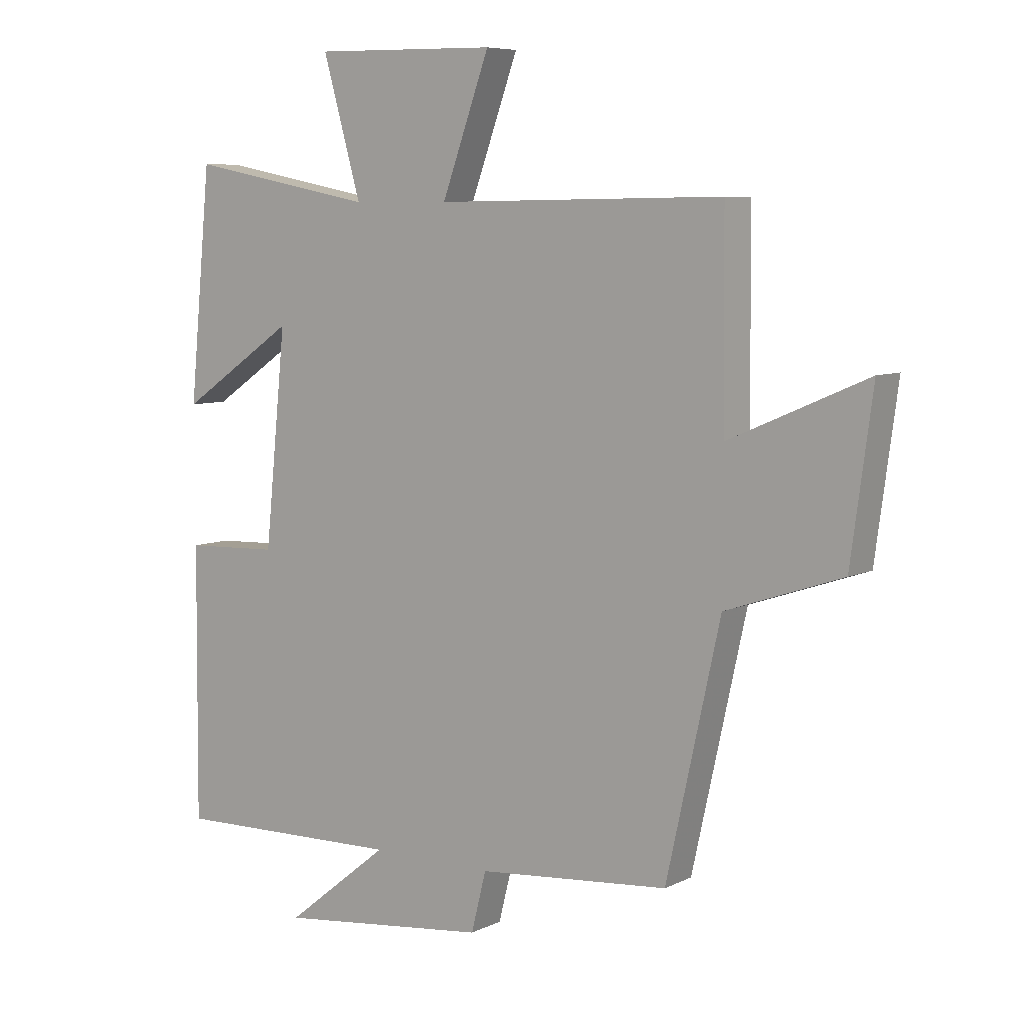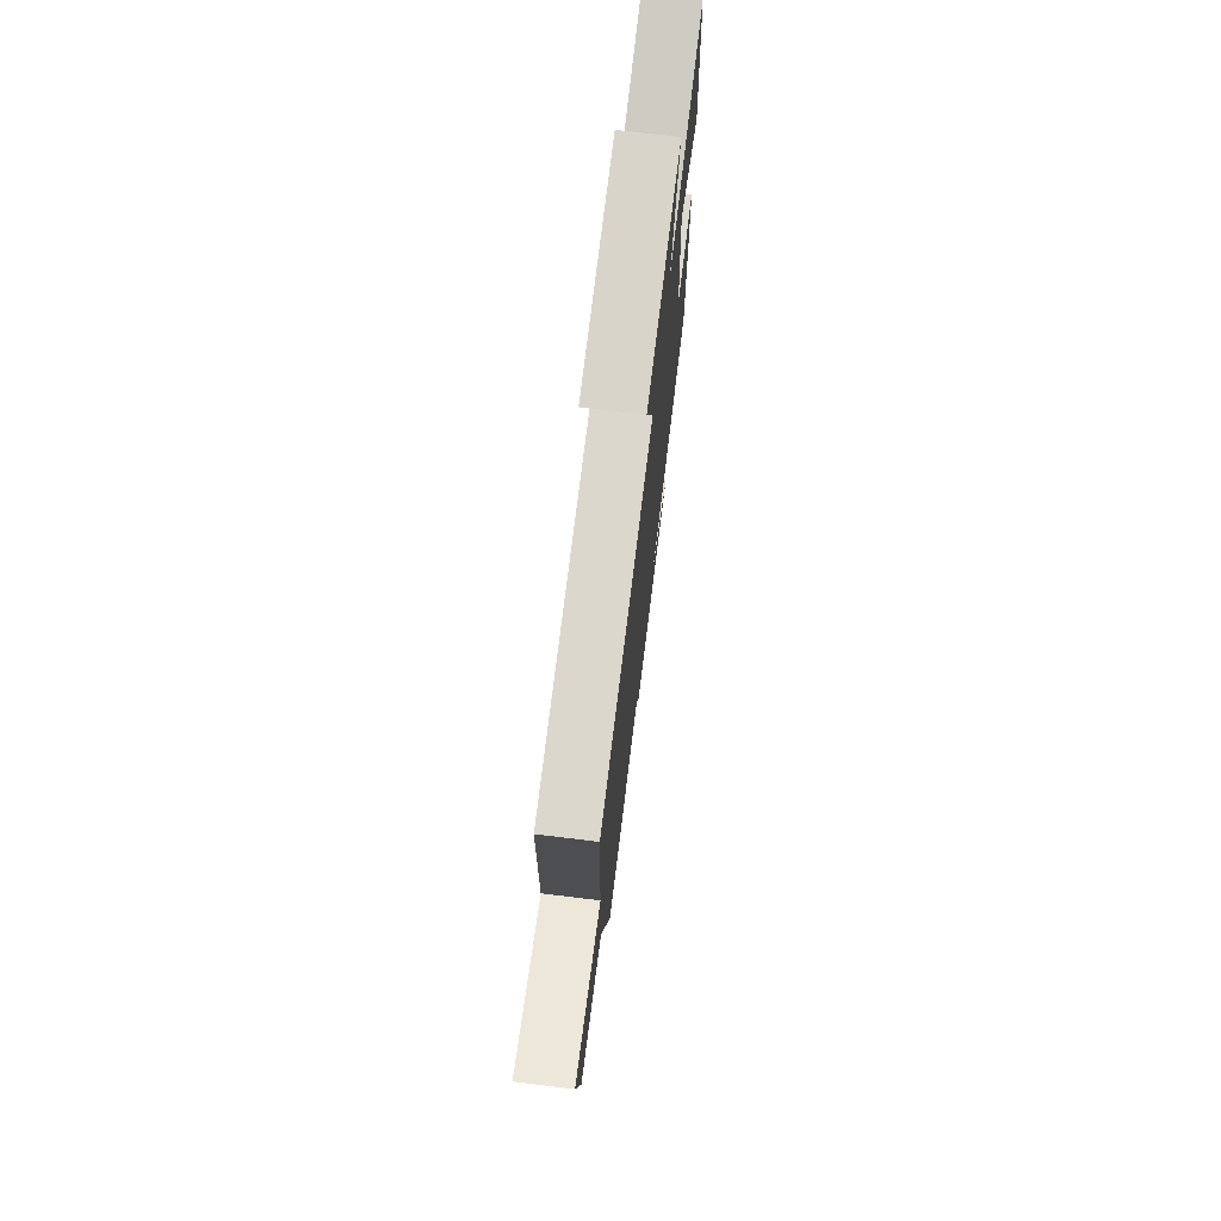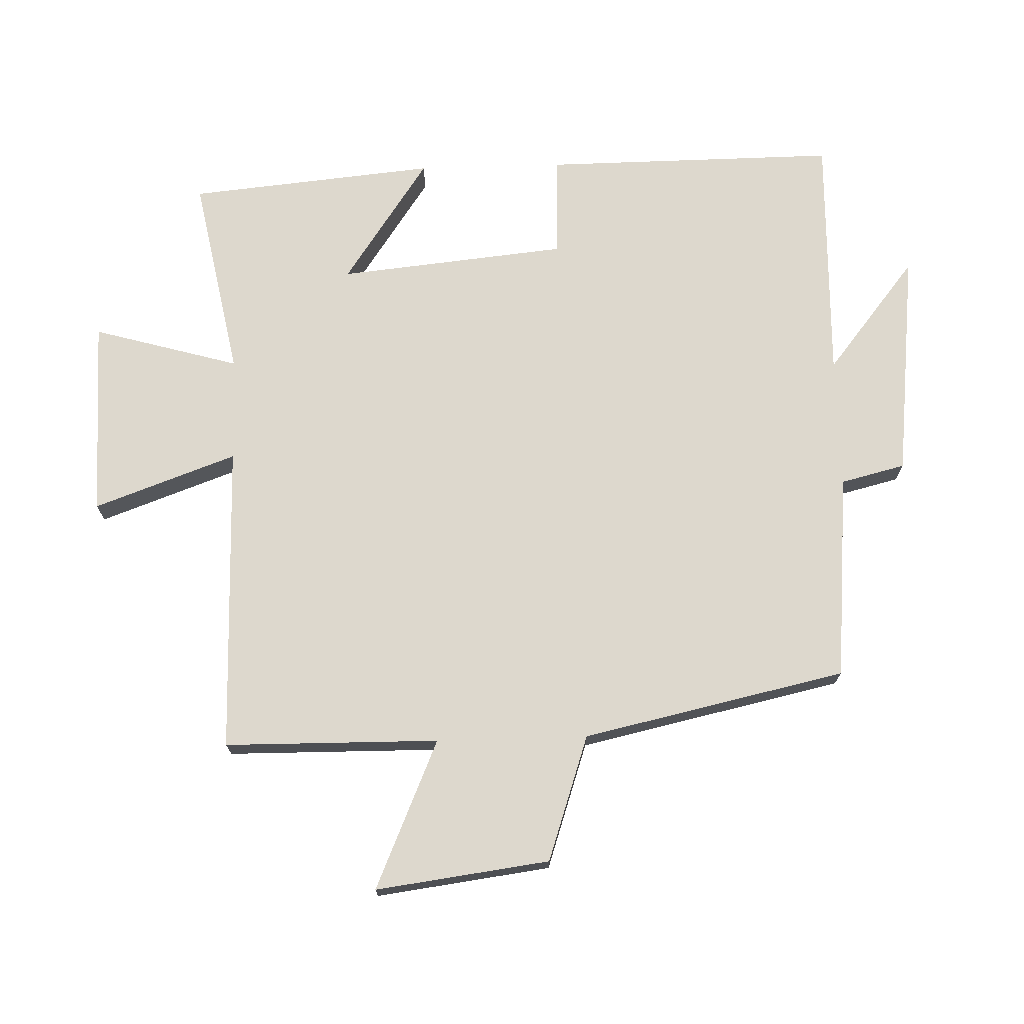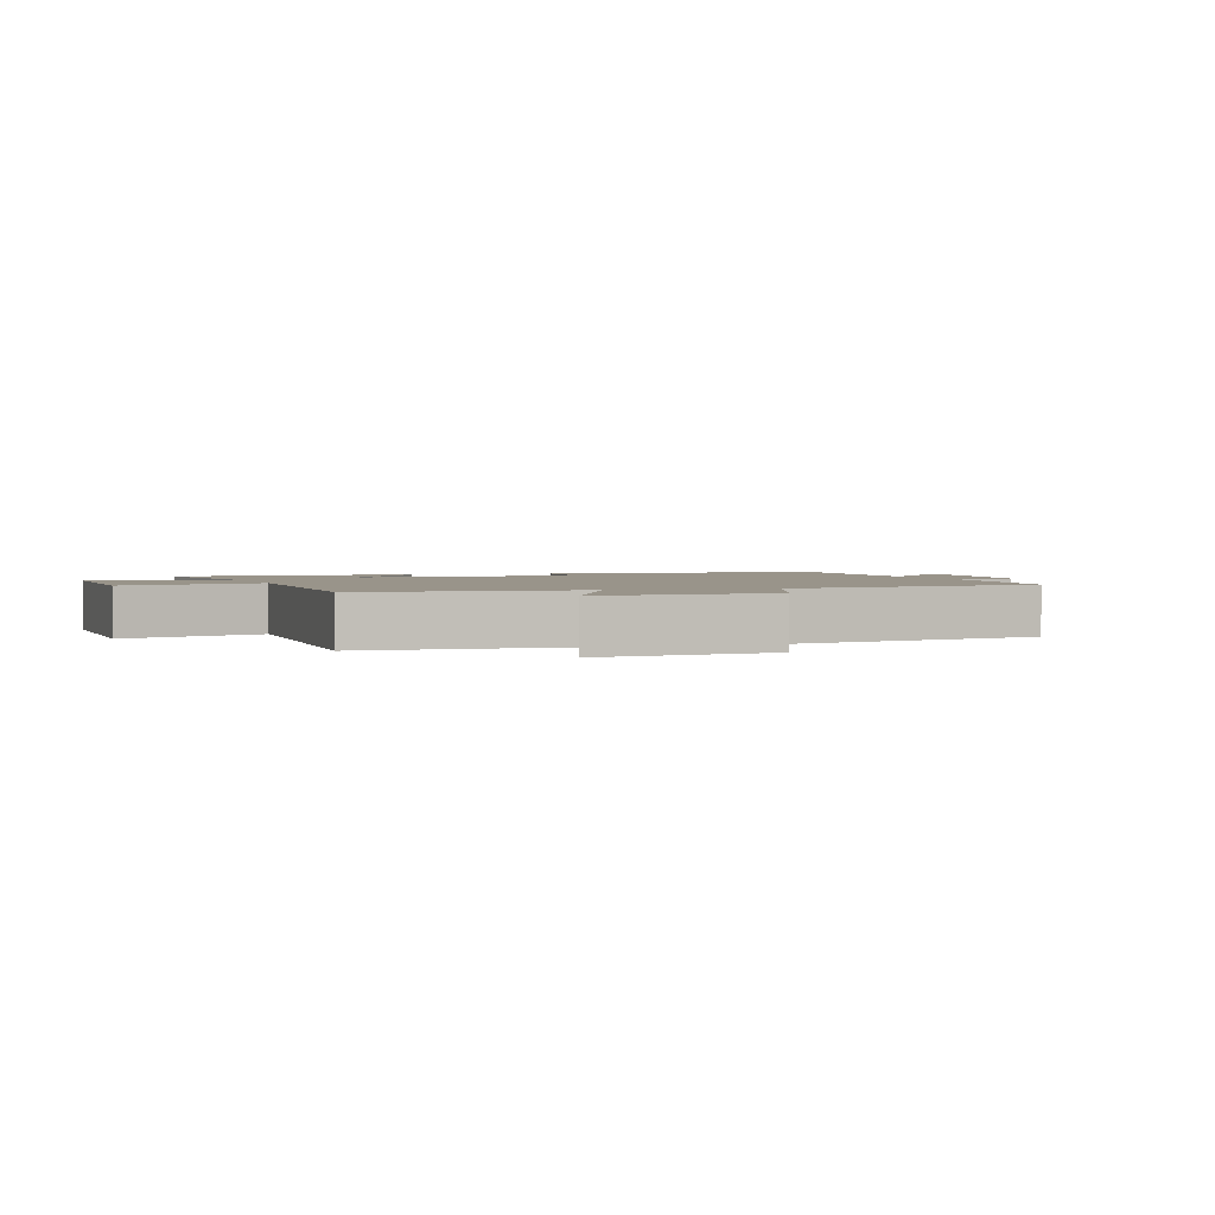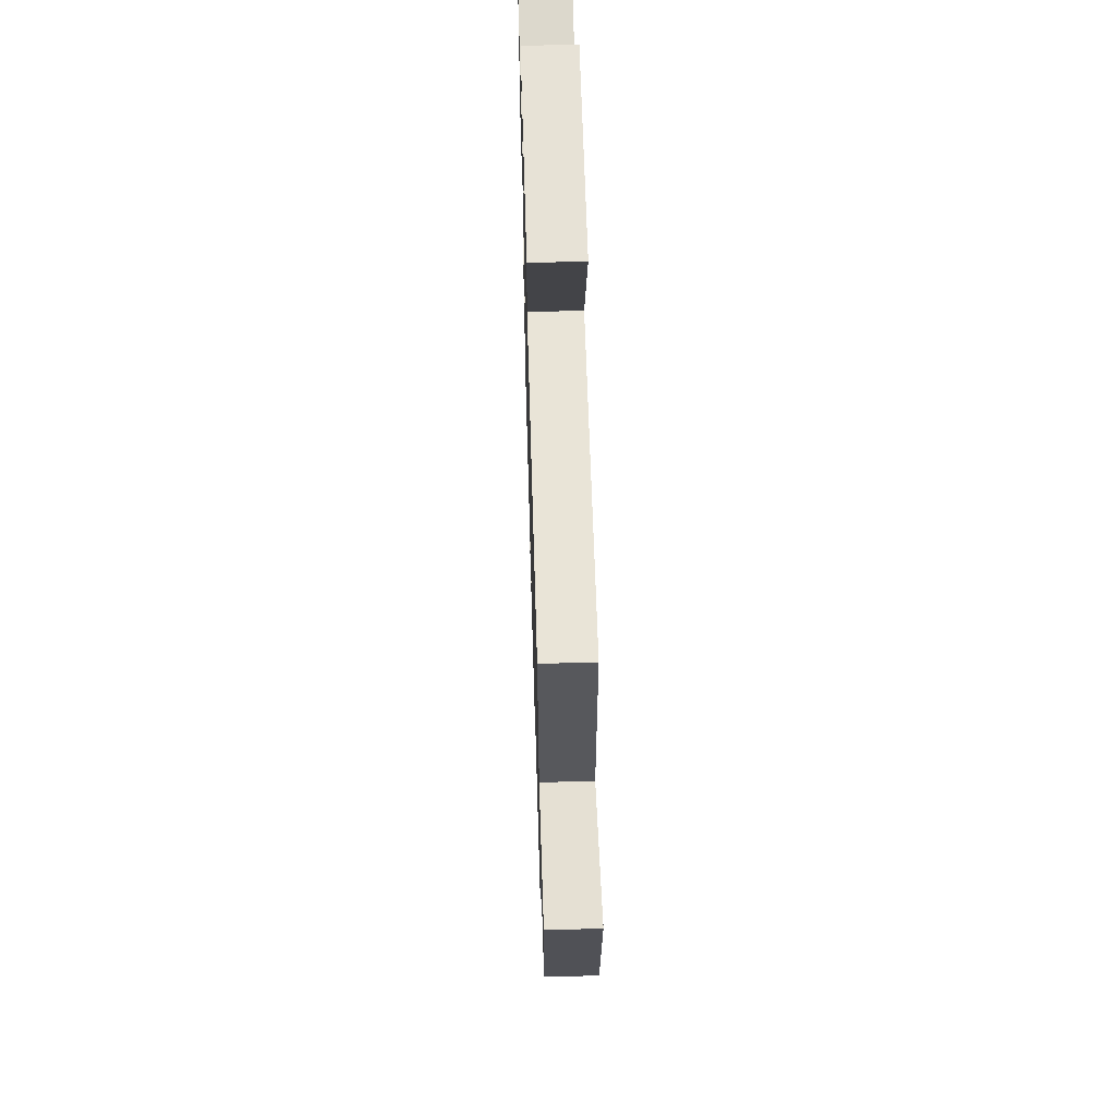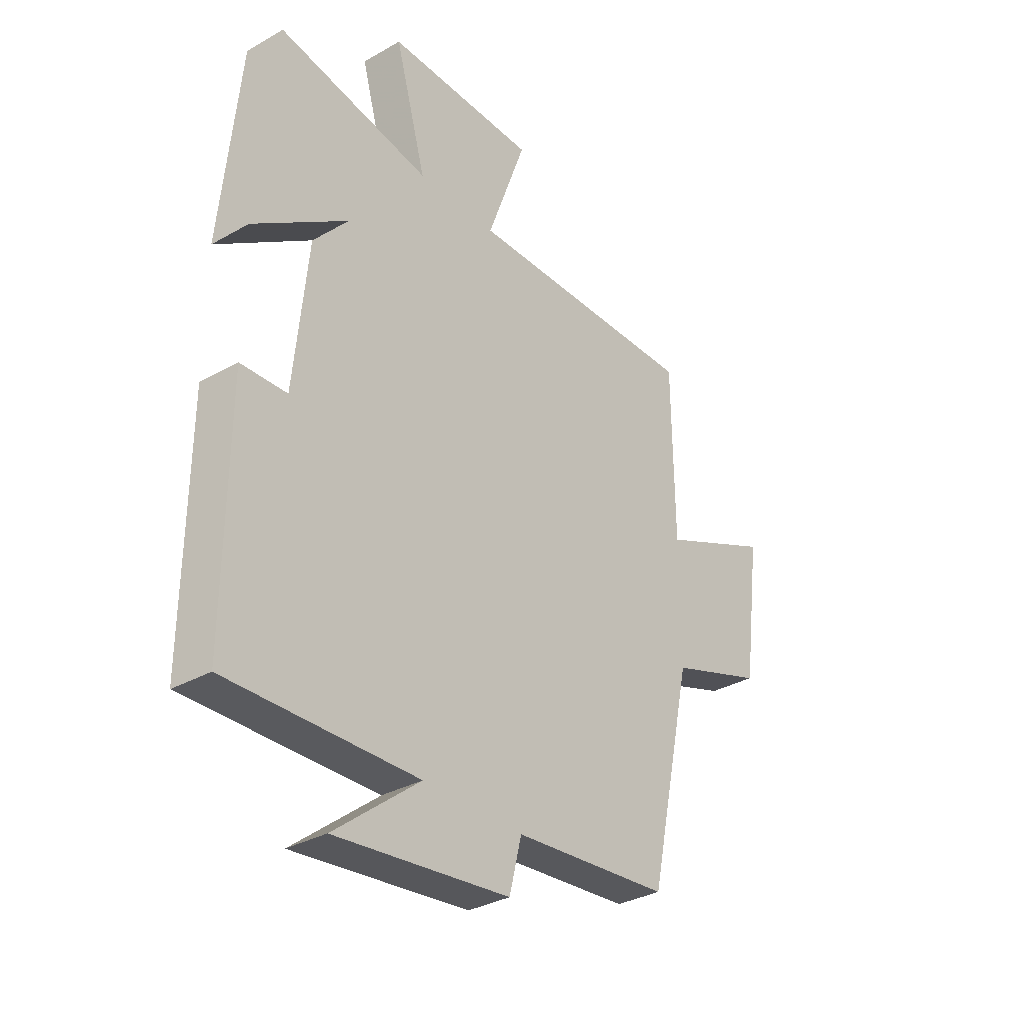
<metadata>
{"format":"obj","ext":"obj","renderer":"f3d","projection":"perspective","resolution":1024,"background":"white","views":[{"elev":7.1,"azim":36.4,"up":"+Z"},{"elev":74.1,"azim":96.9,"up":"+Z"},{"elev":72.2,"azim":88.3,"up":"+Y"},{"elev":1.9,"azim":72.4,"up":"+Y"},{"elev":61.8,"azim":88.3,"up":"+Z"},{"elev":-32.9,"azim":-51.8,"up":"+Z"}]}
</metadata>
<code>
v -0.463 0.07 0.561
v -0.149 0.07 0.5
v -0.213 0.07 0.727
v 0.095 0.07 0.721
v 0.015 0.07 0.5
v 0.497 0.07 0.506
v 0.5 0.07 0.173
v 0.731 0.07 0.273
v 0.695 0.07 0.003
v 0.5 0.07 -0.063
v 0.41 0.07 -0.472
v 0.089 0.07 -0.5
v 0.064 0.07 -0.6
v -0.292 0.07 -0.64
v -0.117 0.07 -0.5
v -0.504 0.07 -0.509
v -0.5 0.07 -0.053
v -0.342 0.07 -0.047
v -0.306 0.07 0.309
v -0.5 0.07 0.177
v -0.463 0 0.561
v -0.149 0 0.5
v -0.213 0 0.727
v 0.095 0 0.721
v 0.015 0 0.5
v 0.497 0 0.506
v 0.5 0 0.173
v 0.731 0 0.273
v 0.695 0 0.003
v 0.5 0 -0.063
v 0.41 0 -0.472
v 0.089 0 -0.5
v 0.064 0 -0.6
v -0.292 0 -0.64
v -0.117 0 -0.5
v -0.504 0 -0.509
v -0.5 0 -0.053
v -0.342 0 -0.047
v -0.306 0 0.309
v -0.5 0 0.177
f 19 20 1 2
f 18 19 2
f 15 16 17 18
f 15 18 2
f 12 13 14 15
f 10 11 12 15
f 10 15 2
f 7 8 9 10
f 5 6 7 10
f 5 10 2 3
f 3 4 5
f 22 21 40 39
f 22 39 38
f 38 37 36 35
f 22 38 35
f 35 34 33 32
f 35 32 31 30
f 22 35 30
f 30 29 28 27
f 30 27 26 25
f 23 22 30 25
f 25 24 23
f 1 21 22 2
f 2 22 23 3
f 3 23 24 4
f 4 24 25 5
f 5 25 26 6
f 6 26 27 7
f 7 27 28 8
f 8 28 29 9
f 9 29 30 10
f 10 30 31 11
f 11 31 32 12
f 12 32 33 13
f 13 33 34 14
f 14 34 35 15
f 15 35 36 16
f 16 36 37 17
f 17 37 38 18
f 18 38 39 19
f 19 39 40 20
f 20 40 21 1

</code>
